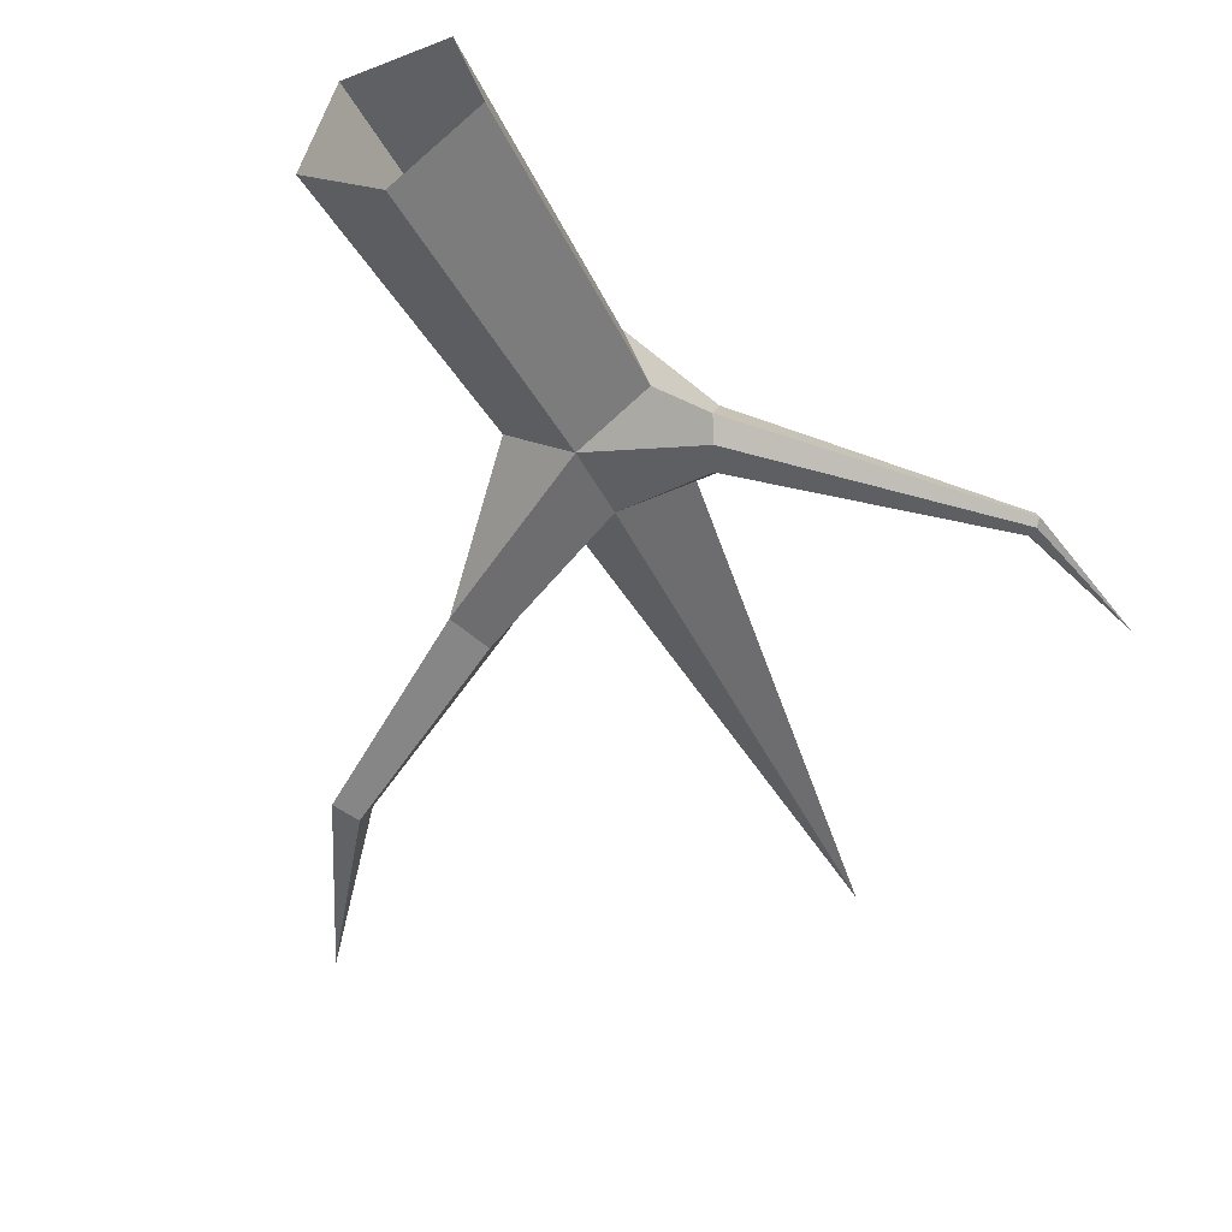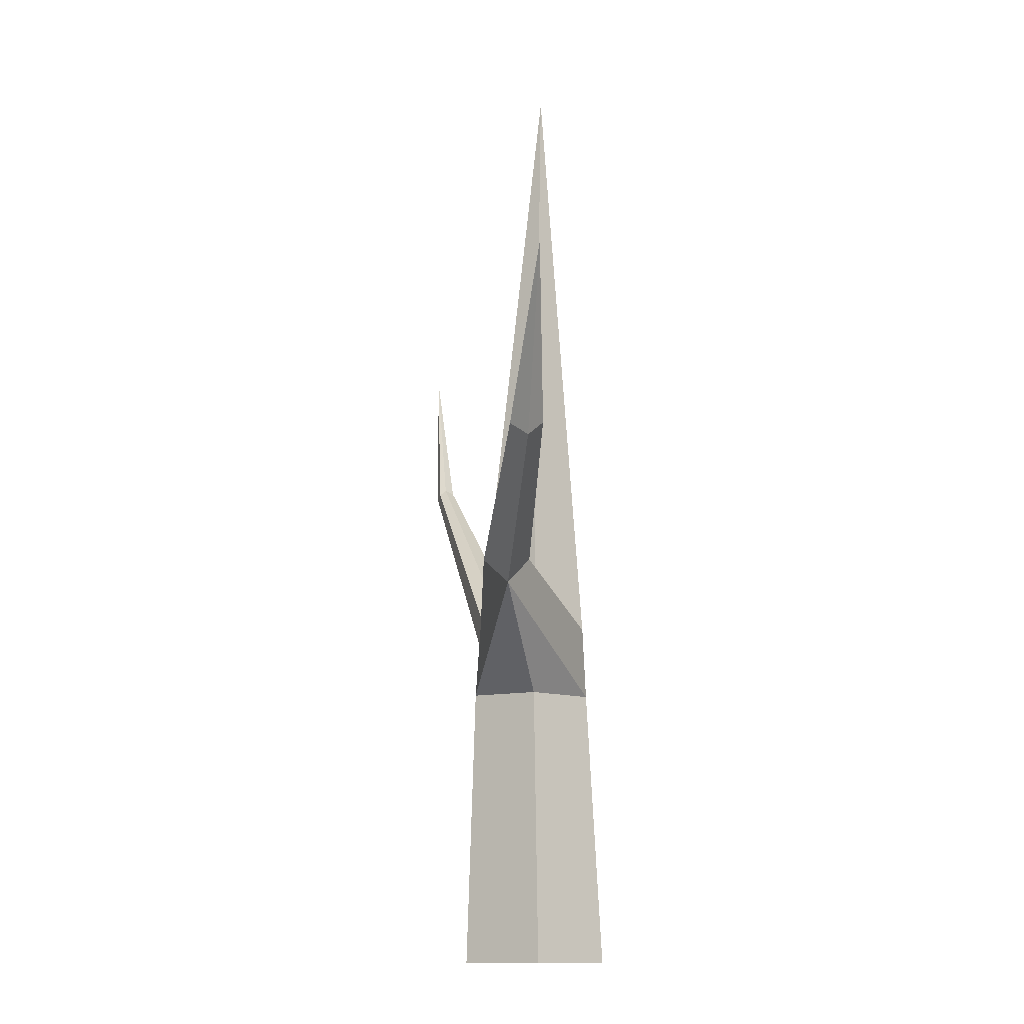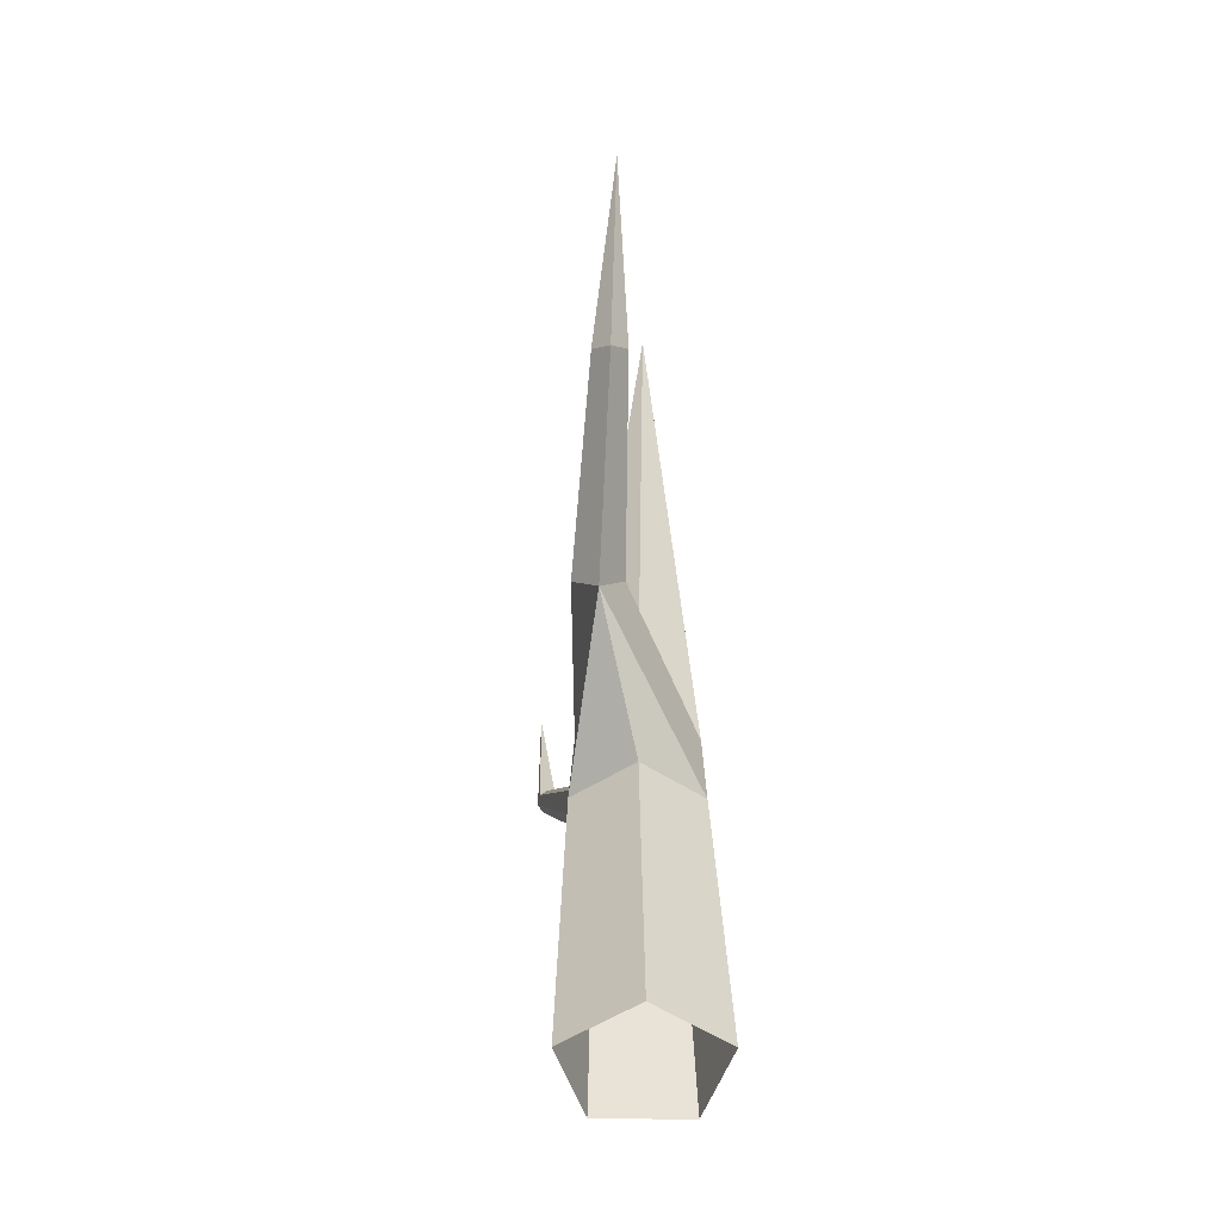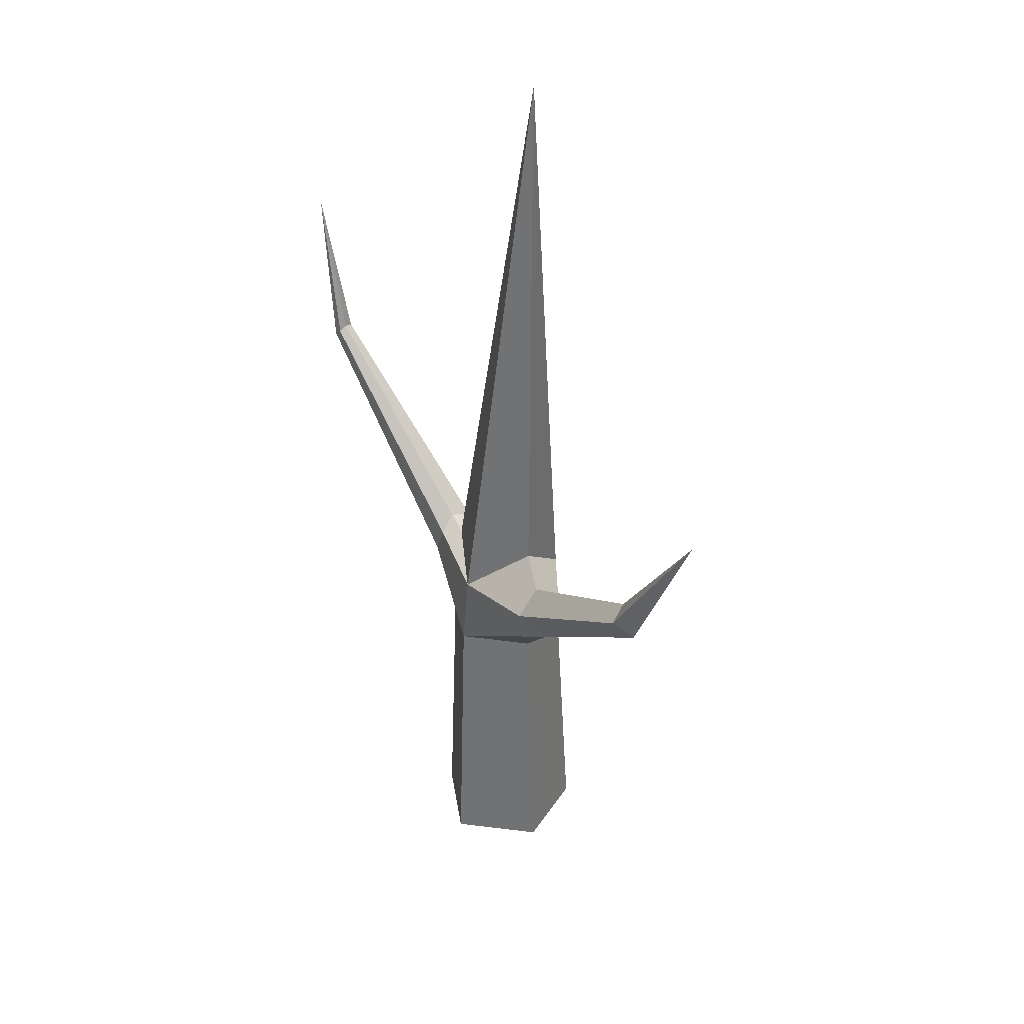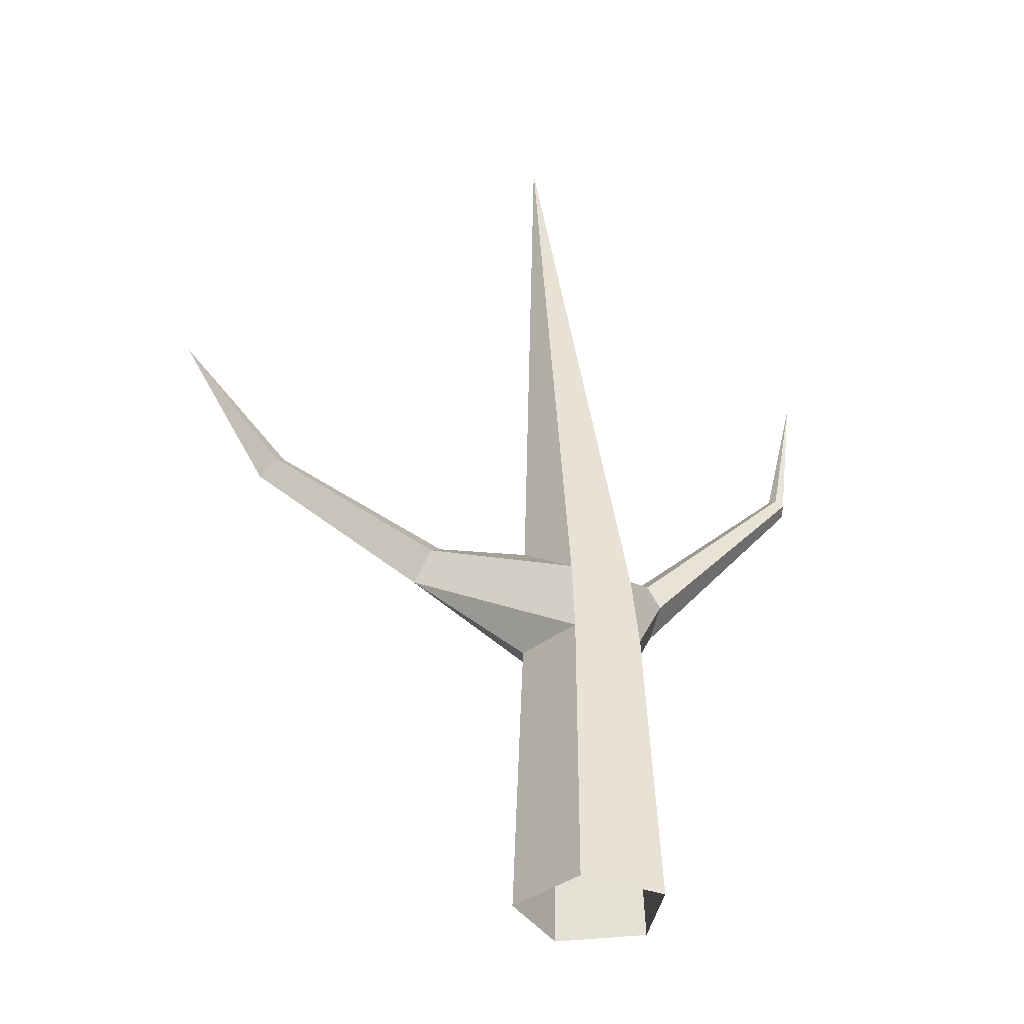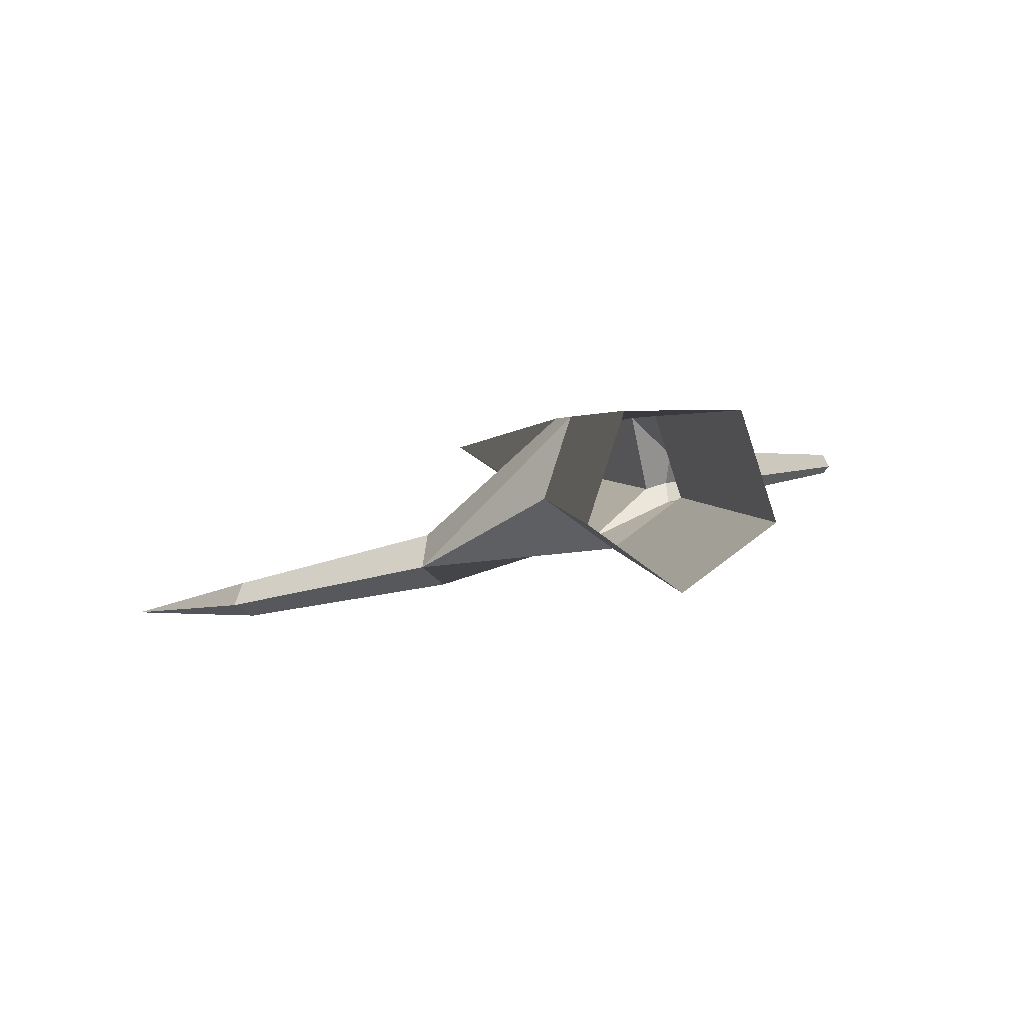
<metadata>
{"format":"obj","ext":"obj","renderer":"f3d","projection":"perspective","resolution":1024,"background":"white","views":[{"elev":-41.3,"azim":25.6,"up":"+Z"},{"elev":-11.8,"azim":-111.6,"up":"+Y"},{"elev":-51.1,"azim":-108.4,"up":"+Y"},{"elev":34.6,"azim":-134.3,"up":"+Y"},{"elev":-36.0,"azim":-26.4,"up":"+Y"},{"elev":4.1,"azim":-8.2,"up":"+Z"}]}
</metadata>
<code>
g Simple_Tree_NoLeaves_m_01_Collider
v 0 0 -0.3802
v -0.3616 0 -0.1175
v -0.2235 0 0.3076
v 0.2235 0 0.3076
v 0.3616 0 -0.1175
v -0.00138 1.423 -0.3333
v -0.3022 1.418 -0.1148
v -0.1873 1.42 0.2388
v 0.1845 1.426 0.2388
v 0.2994 1.428 -0.1148
v 0.2463 1.928 -0.1082
v -0.01867 1.79 -0.3128
v -0.1912 1.787 0.2183
v 0.154 1.792 0.2184
v -0.2951 2.026 -0.1068
v -0.778 1.916 -0.4507
v -0.668 2.043 -0.5424
v -0.739 2.05 -0.3169
v -0.6512 2.137 -0.4014
v -1.601 2.488 -0.671
v -1.511 2.559 -0.7295
v -1.558 2.565 -0.5757
v -1.488 2.613 -0.6305
v -2.041 3.308 -0.7888
v 0.3998 1.764 -0.1608
v 0.4141 1.796 0.07016
v 0.43 1.691 -0.07426
v 0.3478 1.976 -0.0847
v 0.3408 1.891 -0.1658
v 0.3542 1.921 0.0487
v 1.308 2.78 -0.0913
v 1.308 2.794 -0.002397
v 1.331 2.762 -0.05798
v 1.256 2.842 -0.062
v 1.267 2.812 -0.0932
v 1.267 2.824 -0.01066
v 1.435 3.567 -0.04988
v -0.2541 4.783 -0.04495
f 4 5 10 9
f 2 3 8 7
f 5 1 6 10
f 3 4 9 8
f 11 38 14
f 13 38 15
f 12 38 11
f 14 38 13
f 11 14 30 28
f 15 12 17 19
f 8 9 14 13
f 10 6 25 27
f 13 15 19 18
f 12 6 16 17
f 8 13 18 16
f 18 19 23 22
f 16 18 22 20
f 19 17 21 23
f 17 16 20 21
f 23 21 24
f 21 20 24
f 22 23 24
f 20 22 24
f 12 11 28 29
f 9 10 27 26
f 14 9 26 30
f 6 12 29 25
f 25 31 33 27
f 28 34 35 29
f 26 32 36 30
f 30 36 34 28
f 29 35 31 25
f 34 36 37
f 31 35 37
f 32 33 37
f 35 34 37
f 36 32 37
f 33 31 37
f 1 2 7 6
f 7 8 16
f 6 7 16
f 27 33 32 26
f 15 38 12

</code>
